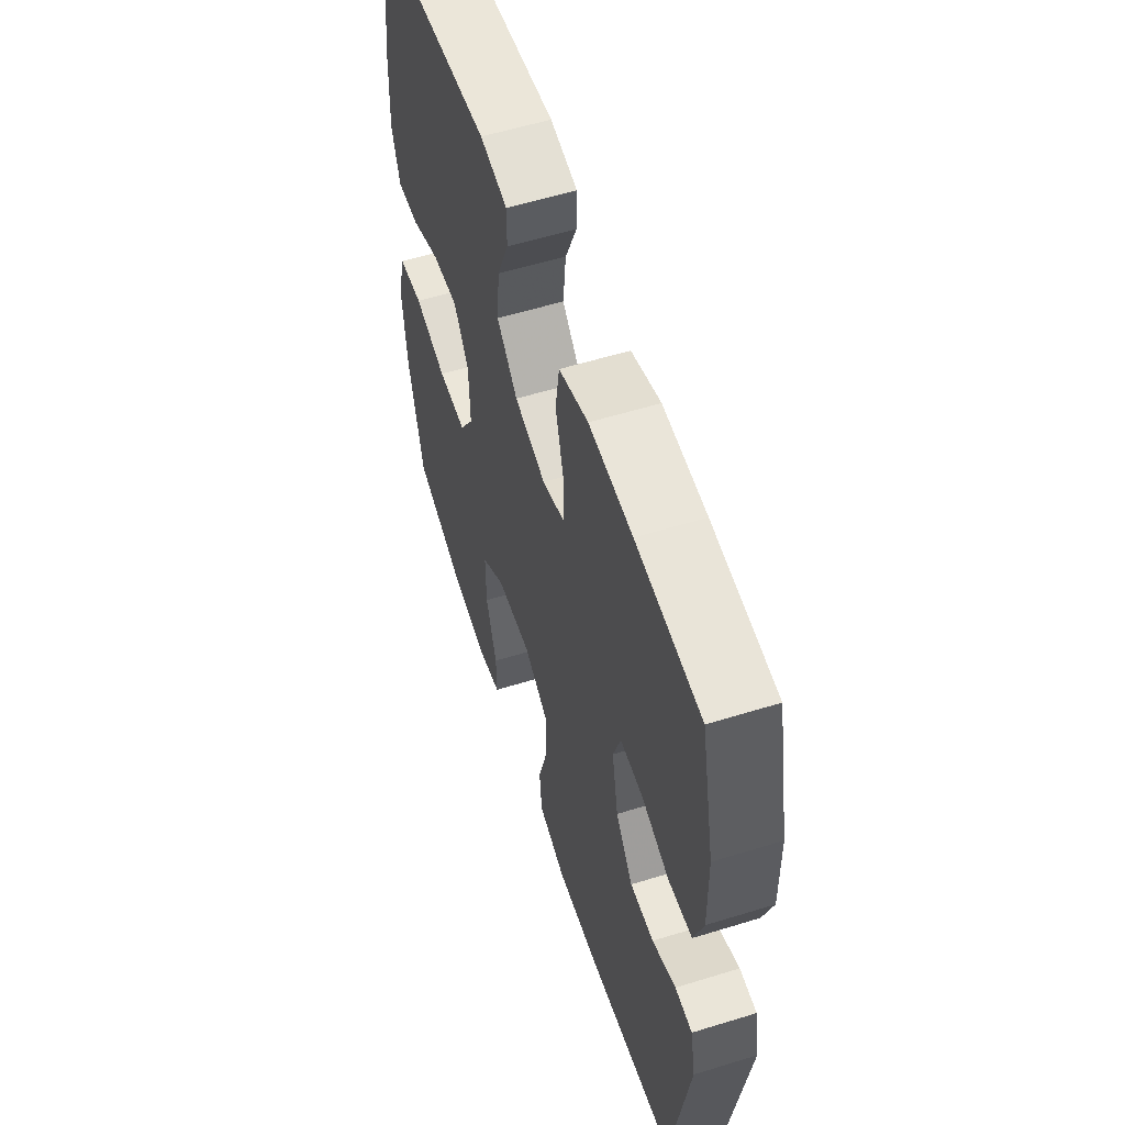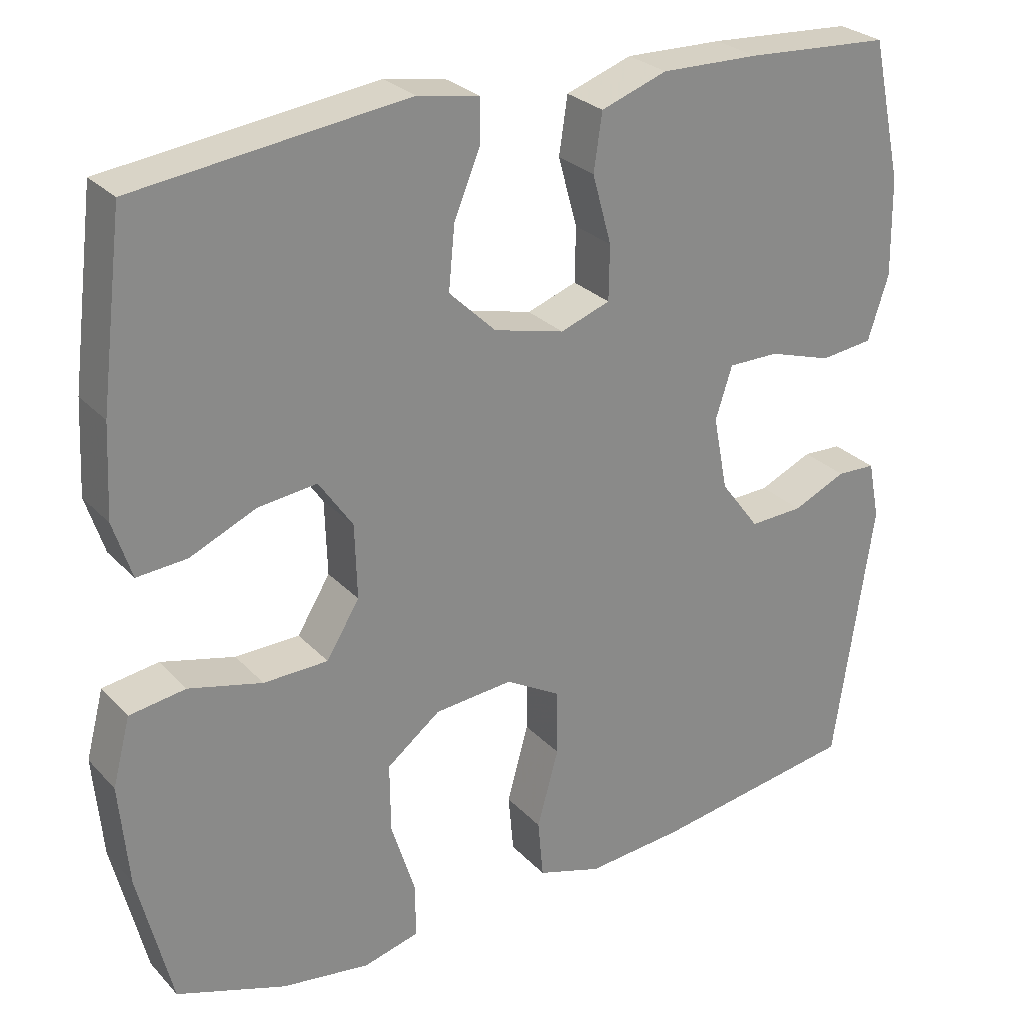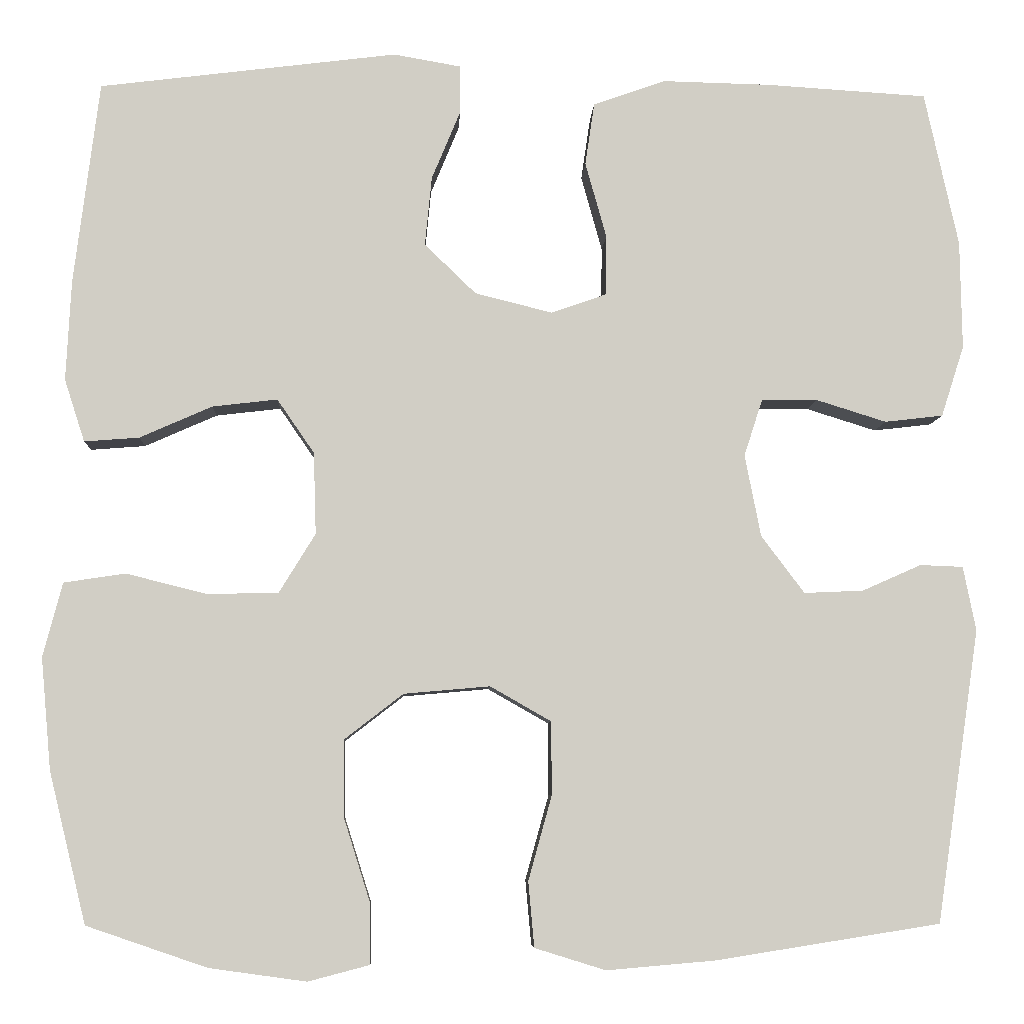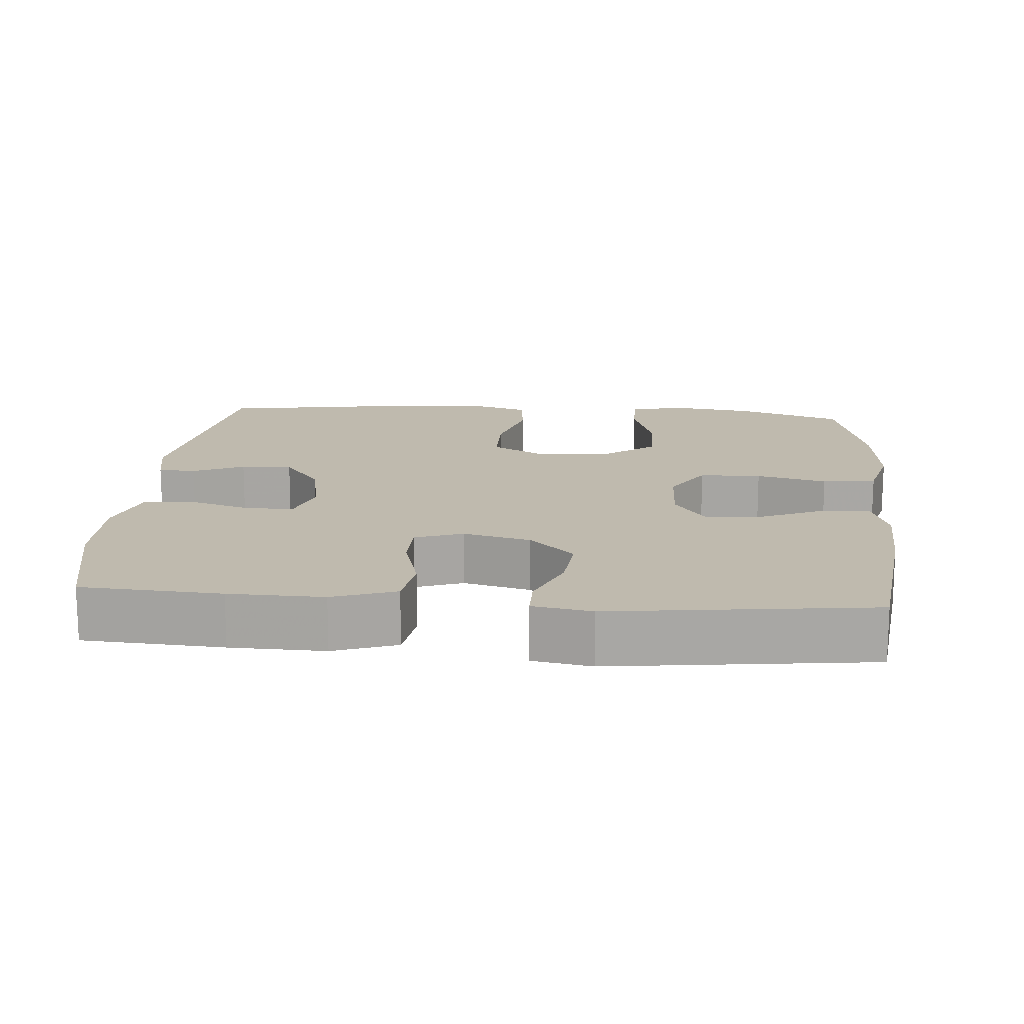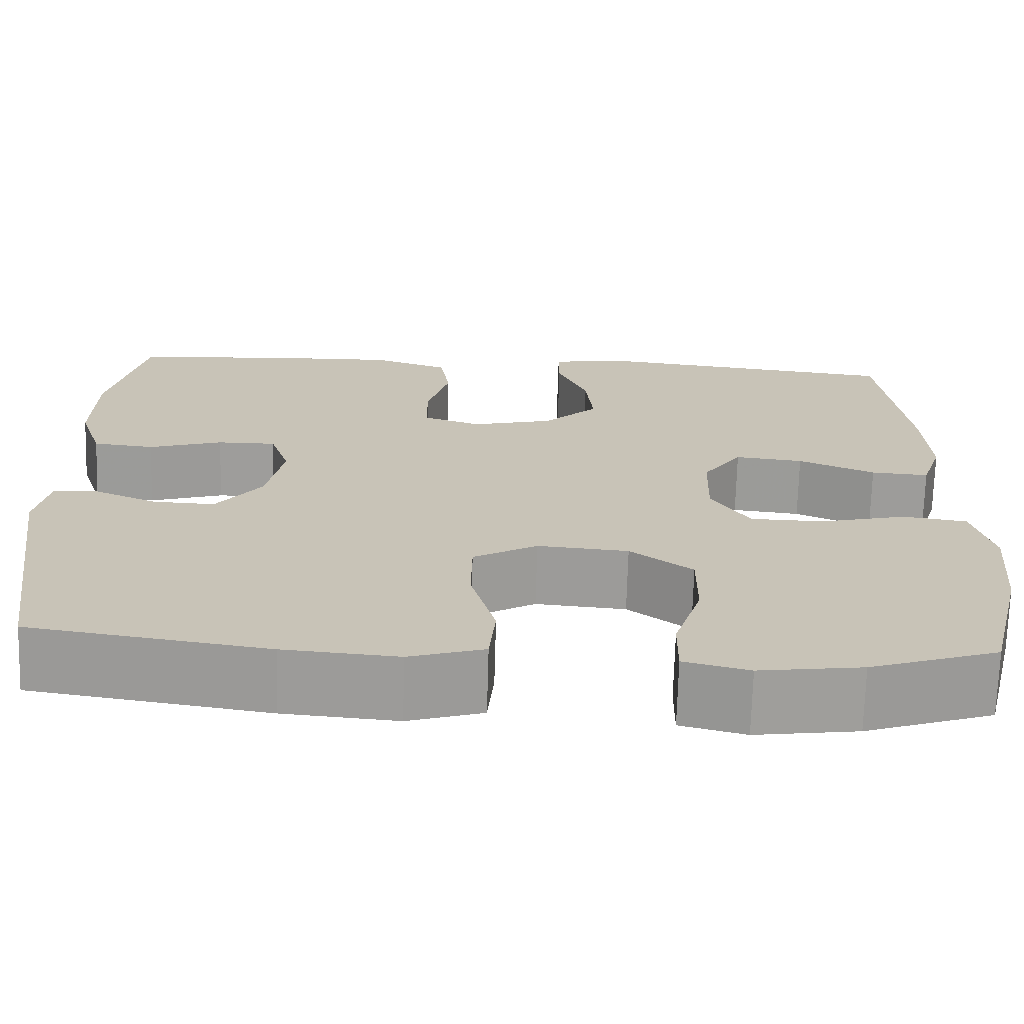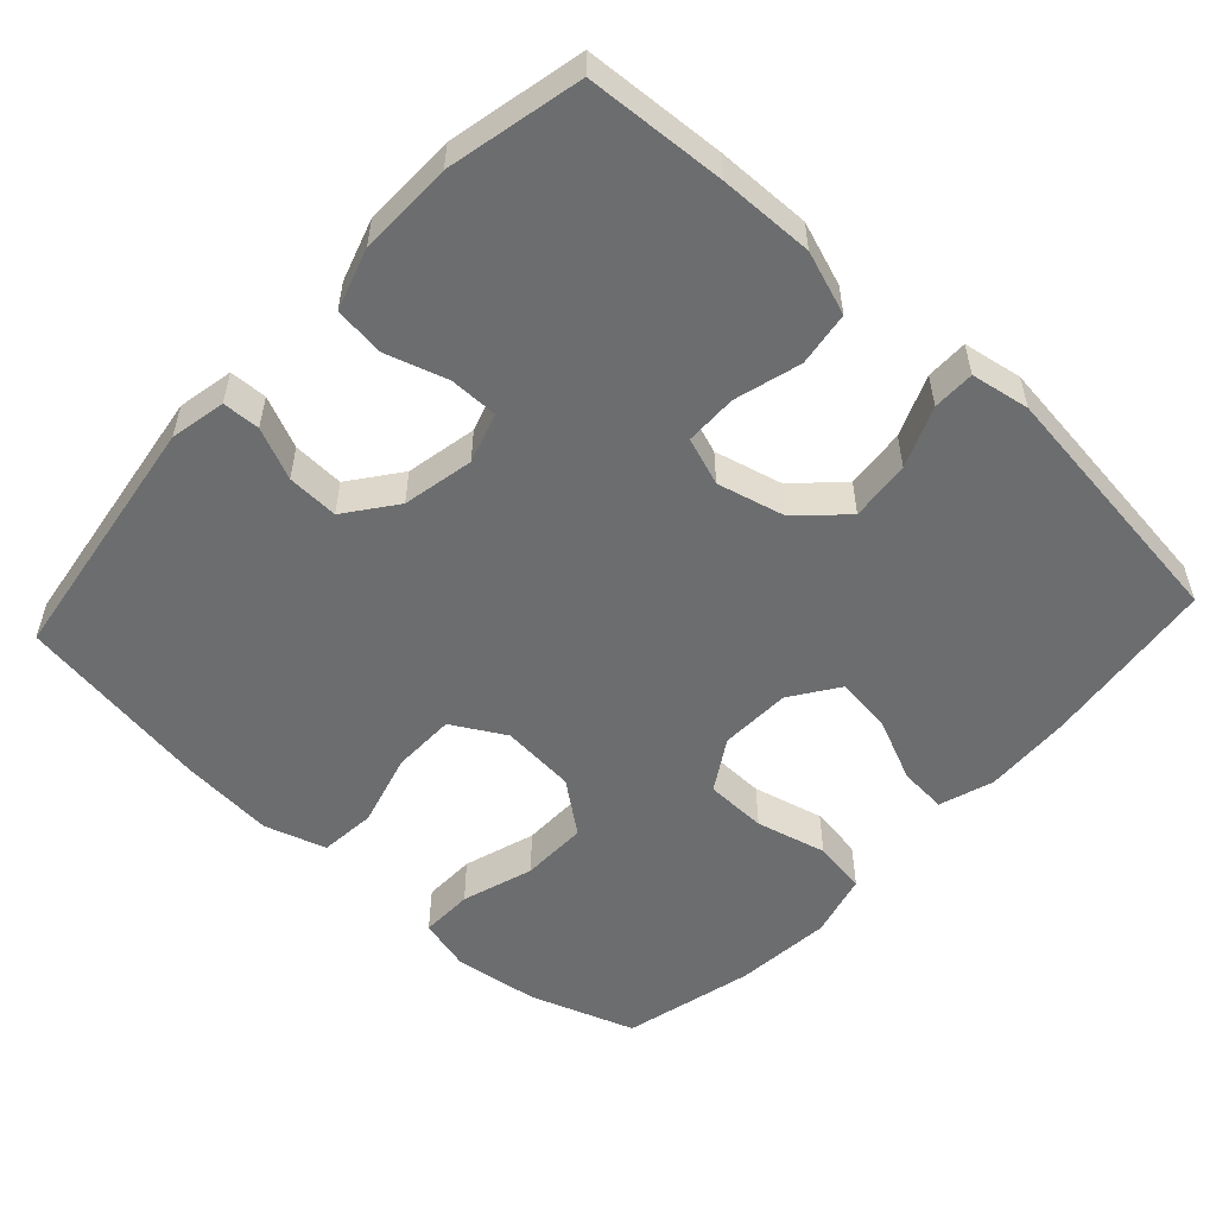
<metadata>
{"format":"obj","ext":"obj","renderer":"f3d","projection":"perspective","resolution":1024,"background":"white","views":[{"elev":57.4,"azim":-107.8,"up":"+Z"},{"elev":27.2,"azim":147.0,"up":"+Z"},{"elev":-6.7,"azim":177.5,"up":"+Z"},{"elev":15.7,"azim":4.6,"up":"+Y"},{"elev":-70.6,"azim":-1.6,"up":"+Z"},{"elev":-53.9,"azim":-42.7,"up":"+Y"}]}
</metadata>
<code>
v 0.5 0.07 0.5
v 0.53 0.07 0.26
v 0.536 0.07 0.141
v 0.512 0.07 0.067
v 0.447 0.07 0.072
v 0.361 0.07 0.11
v 0.284 0.07 0.119
v 0.24 0.07 0.055
v 0.237 0.07 -0.042
v 0.28 0.07 -0.112
v 0.364 0.07 -0.114
v 0.46 0.07 -0.09
v 0.533 0.07 -0.101
v 0.556 0.07 -0.189
v 0.544 0.07 -0.321
v 0.5 0.07 -0.5
v 0.357 0.07 -0.549
v 0.242 0.07 -0.565
v 0.169 0.07 -0.546
v 0.17 0.07 -0.474
v 0.201 0.07 -0.376
v 0.202 0.07 -0.285
v 0.132 0.07 -0.231
v 0.03 0.07 -0.222
v -0.042 0.07 -0.263
v -0.043 0.07 -0.349
v -0.015 0.07 -0.45
v -0.022 0.07 -0.527
v -0.106 0.07 -0.553
v -0.234 0.07 -0.542
v -0.5 0.07 -0.5
v -0.551 0.07 -0.154
v -0.536 0.07 -0.078
v -0.485 0.07 -0.076
v -0.415 0.07 -0.107
v -0.345 0.07 -0.11
v -0.294 0.07 -0.042
v -0.275 0.07 0.055
v -0.297 0.07 0.123
v -0.363 0.07 0.123
v -0.446 0.07 0.097
v -0.515 0.07 0.105
v -0.542 0.07 0.189
v -0.54 0.07 0.317
v -0.5 0.07 0.5
v -0.31 0.07 0.512
v -0.182 0.07 0.515
v -0.096 0.07 0.485
v -0.085 0.07 0.411
v -0.11 0.07 0.321
v -0.109 0.07 0.25
v -0.044 0.07 0.227
v 0.048 0.07 0.25
v 0.109 0.07 0.309
v 0.101 0.07 0.391
v 0.067 0.07 0.473
v 0.067 0.07 0.53
v 0.147 0.07 0.544
v 0.5 0 0.5
v 0.53 0 0.26
v 0.536 0 0.141
v 0.512 0 0.067
v 0.447 0 0.072
v 0.361 0 0.11
v 0.284 0 0.119
v 0.24 0 0.055
v 0.237 0 -0.042
v 0.28 0 -0.112
v 0.364 0 -0.114
v 0.46 0 -0.09
v 0.533 0 -0.101
v 0.556 0 -0.189
v 0.544 0 -0.321
v 0.5 0 -0.5
v 0.357 0 -0.549
v 0.242 0 -0.565
v 0.169 0 -0.546
v 0.17 0 -0.474
v 0.201 0 -0.376
v 0.202 0 -0.285
v 0.132 0 -0.231
v 0.03 0 -0.222
v -0.042 0 -0.263
v -0.043 0 -0.349
v -0.015 0 -0.45
v -0.022 0 -0.527
v -0.106 0 -0.553
v -0.234 0 -0.542
v -0.5 0 -0.5
v -0.551 0 -0.154
v -0.536 0 -0.078
v -0.485 0 -0.076
v -0.415 0 -0.107
v -0.345 0 -0.11
v -0.294 0 -0.042
v -0.275 0 0.055
v -0.297 0 0.123
v -0.363 0 0.123
v -0.446 0 0.097
v -0.515 0 0.105
v -0.542 0 0.189
v -0.54 0 0.317
v -0.5 0 0.5
v -0.31 0 0.512
v -0.182 0 0.515
v -0.096 0 0.485
v -0.085 0 0.411
v -0.11 0 0.321
v -0.109 0 0.25
v -0.044 0 0.227
v 0.048 0 0.25
v 0.109 0 0.309
v 0.101 0 0.391
v 0.067 0 0.473
v 0.067 0 0.53
v 0.147 0 0.544
f 55 56 57 58
f 54 55 58 1
f 53 54 1 2
f 52 53 2 3
f 47 48 49 50
f 47 50 51
f 46 47 51
f 45 46 51
f 44 45 51
f 43 44 51 52
f 40 41 42 43
f 39 40 43 52
f 32 33 34 35
f 32 35 36
f 31 32 36
f 30 31 36 37
f 26 27 28 29
f 25 26 29 30
f 18 19 20 21
f 18 21 22
f 17 18 22
f 16 17 22
f 15 16 22 23
f 11 12 13 14
f 10 11 14 15
f 3 4 5 6
f 3 6 7
f 52 3 7
f 38 39 52 7
f 25 30 37 38
f 24 25 38 7
f 10 15 23
f 9 10 23 24
f 8 9 24
f 7 8 24
f 116 115 114 113
f 59 116 113 112
f 60 59 112 111
f 61 60 111 110
f 108 107 106 105
f 109 108 105
f 109 105 104
f 109 104 103
f 109 103 102
f 110 109 102 101
f 101 100 99 98
f 110 101 98 97
f 93 92 91 90
f 94 93 90
f 94 90 89
f 95 94 89 88
f 87 86 85 84
f 88 87 84 83
f 79 78 77 76
f 80 79 76
f 80 76 75
f 80 75 74
f 81 80 74 73
f 72 71 70 69
f 73 72 69 68
f 64 63 62 61
f 65 64 61
f 65 61 110
f 65 110 97 96
f 96 95 88 83
f 65 96 83 82
f 81 73 68
f 82 81 68 67
f 82 67 66
f 82 66 65
f 1 59 60 2
f 2 60 61 3
f 3 61 62 4
f 4 62 63 5
f 5 63 64 6
f 6 64 65 7
f 7 65 66 8
f 8 66 67 9
f 9 67 68 10
f 10 68 69 11
f 11 69 70 12
f 12 70 71 13
f 13 71 72 14
f 14 72 73 15
f 15 73 74 16
f 16 74 75 17
f 17 75 76 18
f 18 76 77 19
f 19 77 78 20
f 20 78 79 21
f 21 79 80 22
f 22 80 81 23
f 23 81 82 24
f 24 82 83 25
f 25 83 84 26
f 26 84 85 27
f 27 85 86 28
f 28 86 87 29
f 29 87 88 30
f 30 88 89 31
f 31 89 90 32
f 32 90 91 33
f 33 91 92 34
f 34 92 93 35
f 35 93 94 36
f 36 94 95 37
f 37 95 96 38
f 38 96 97 39
f 39 97 98 40
f 40 98 99 41
f 41 99 100 42
f 42 100 101 43
f 43 101 102 44
f 44 102 103 45
f 45 103 104 46
f 46 104 105 47
f 47 105 106 48
f 48 106 107 49
f 49 107 108 50
f 50 108 109 51
f 51 109 110 52
f 52 110 111 53
f 53 111 112 54
f 54 112 113 55
f 55 113 114 56
f 56 114 115 57
f 57 115 116 58
f 58 116 59 1

</code>
